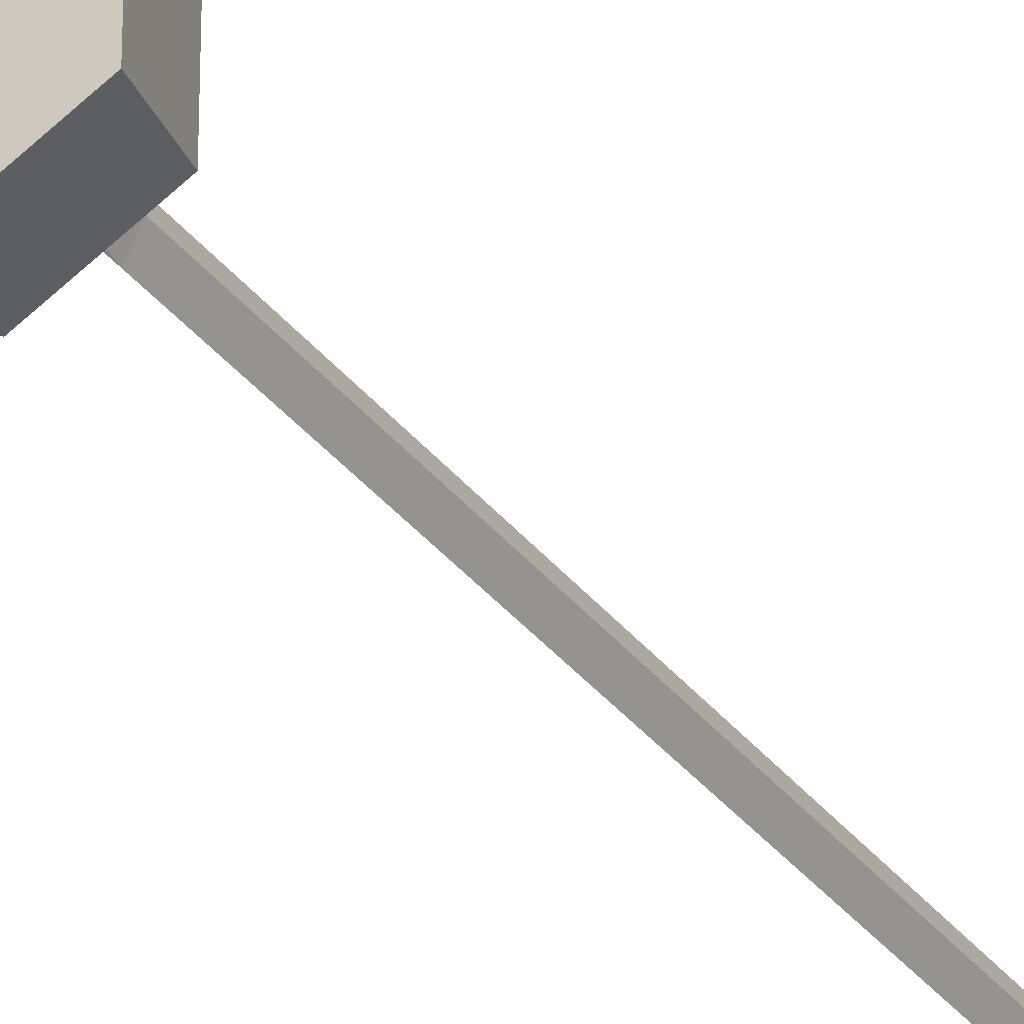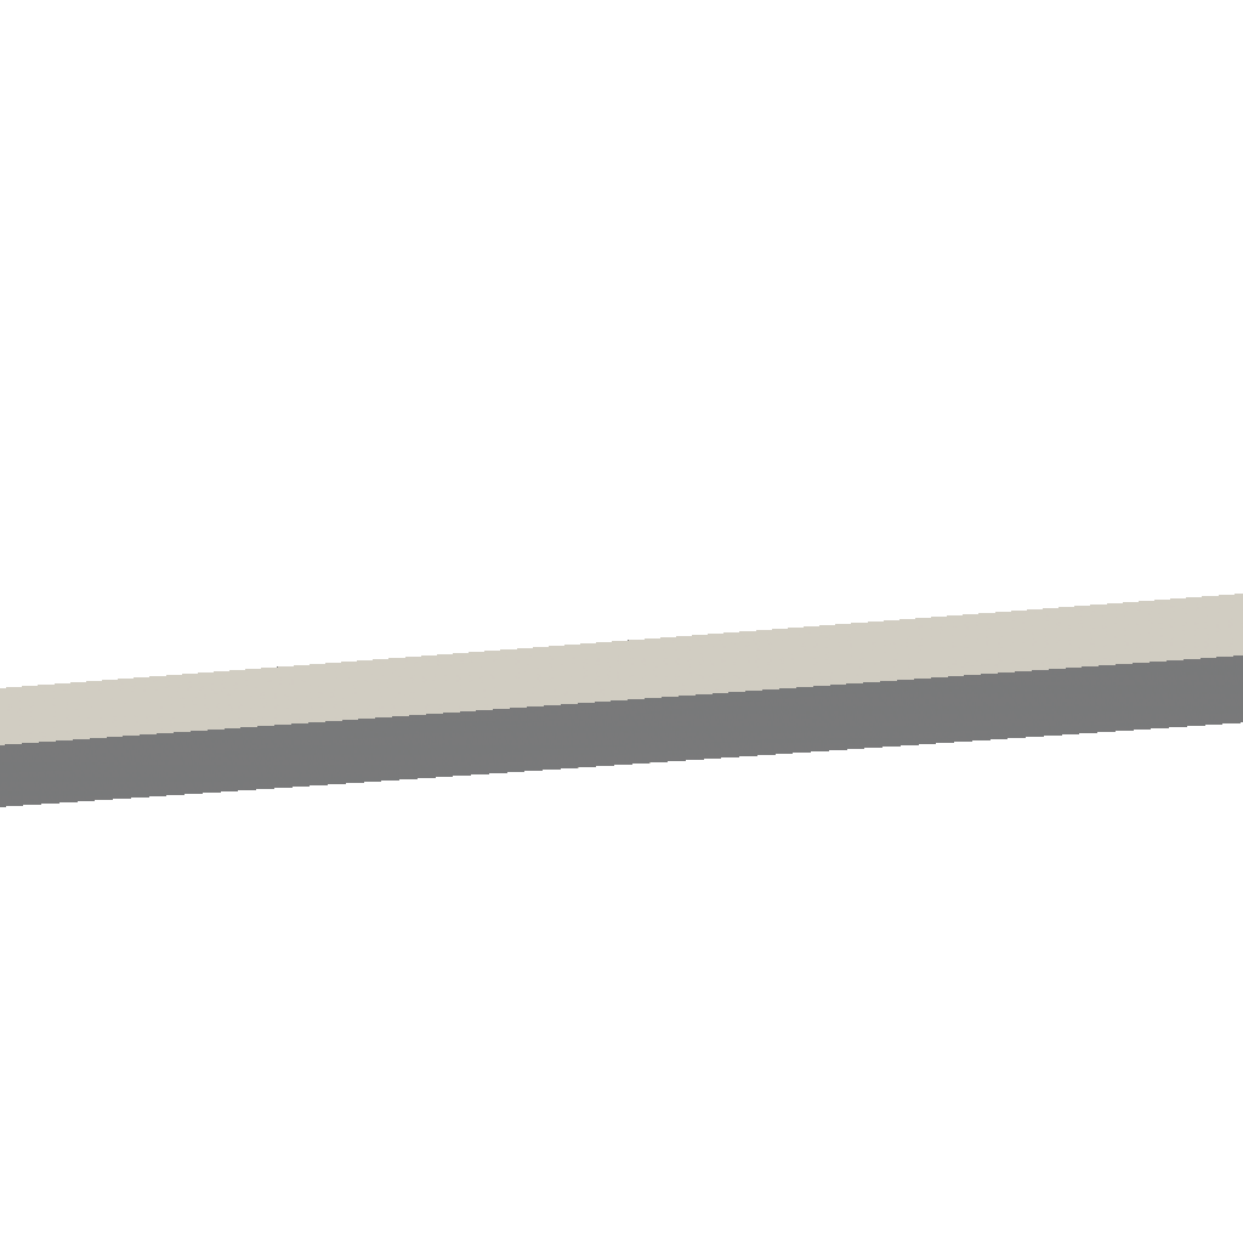
<metadata>
{"format":"obj","ext":"obj","renderer":"f3d","projection":"perspective","resolution":1024,"background":"white","views":[{"elev":-30.4,"azim":29.1,"up":"+Z"},{"elev":-6.9,"azim":-57.2,"up":"+Z"}]}
</metadata>
<code>
o heavyblade01
v -0.0233 0.1255 -0.0236
v -0.0058 0.133 -0.0411
v -0.0058 0.1043 -0.0549
v 0.0105 0.1255 -0.0236
v -0.0058 0.088 -0.0236
v 0.0017 0.1043 0.0114
v -0.0058 0.133 -0.0049
v 0.003 1.411 -0.0236
v -0.0058 1.489 -0.0236
v -0.0058 1.411 -0.0049
v -0.0158 1.411 -0.0236
v -0.0058 1.411 -0.0411
v -0.0058 0.528 -0.0411
v -0.0158 0.528 -0.0236
v 0.0017 0.158 0.0626
v -0.0058 0.163 0.0526
v -0.0145 0.158 0.0639
v -0.0058 0.3305 -0.0049
v -0.0233 0.3305 -0.0236
v 0.0105 0.3305 -0.0236
v -0.0058 0.3305 -0.0411
v -0.0058 0.528 -0.0049
v 0.003 0.528 -0.0236
v -0.0145 0.1043 0.0114
v -0.0133 0.3843 0.1114
v 0.0017 0.4318 0.0614
v -0.0133 0.4318 0.0614
v 0.0017 0.3843 0.1114
v 0.0017 0.3193 0.1251
v -0.0058 0.3693 0.0951
v -0.0058 0.3218 0.1089
v -0.0058 0.3905 0.0726
v -0.0133 0.3193 0.1251
v -0.0758 0.4605 -0.0636
v -0.0758 0.4605 0.0176
v -0.0158 0.4968 -0.0236
v 0.0817 0.3868 0.0276
v -0.0058 0.3868 -0.1236
v 0.0817 0.3868 -0.0736
v -0.0058 0.3868 0.0789
v 0.0642 0.4605 0.0176
v -0.0058 0.4605 0.0589
v 0.003 0.4968 -0.0236
v -0.0058 0.4968 -0.0049
v -0.0933 0.3868 0.0276
v -0.0933 0.3868 -0.0736
v 0.0642 0.4605 -0.0636
v -0.0058 0.4605 -0.1036
v -0.0058 0.4968 -0.0411
f 1 2 3
f 4 5 3
f 5 4 6
f 7 6 4
f 4 3 2
f 8 9 10
f 11 9 12
f 12 13 11
f 14 11 13
f 15 16 17
f 1 18 19
f 19 2 1
f 18 1 7
f 7 4 18
f 20 18 4
f 4 21 20
f 19 22 14
f 14 21 19
f 22 19 18
f 18 20 22
f 23 22 20
f 20 13 23
f 2 19 21
f 21 4 2
f 21 14 13
f 13 20 21
f 7 17 16
f 17 7 24
f 1 24 7
f 24 1 5
f 3 5 1
f 6 16 15
f 16 6 7
f 10 11 14
f 11 10 9
f 14 22 10
f 10 23 8
f 23 10 22
f 12 23 13
f 23 12 8
f 9 8 12
f 24 15 17
f 15 24 6
f 5 6 24
f 25 26 27
f 26 25 28
f 29 28 25
f 30 26 28
f 28 31 30
f 30 32 26
f 30 27 32
f 27 30 25
f 31 25 30
f 25 31 33
f 29 33 31
f 28 29 31
f 25 33 29
f 34 35 36
f 37 38 39
f 38 37 40
f 41 40 37
f 40 41 42
f 43 42 41
f 42 43 44
f 35 40 42
f 40 35 45
f 46 45 35
f 46 40 45
f 40 46 38
f 47 37 39
f 37 47 41
f 43 41 47
f 48 39 38
f 38 34 48
f 49 48 34
f 34 36 49
f 34 38 46
f 46 35 34
f 36 42 44
f 42 36 35
f 47 49 43
f 49 47 48
f 39 48 47

</code>
